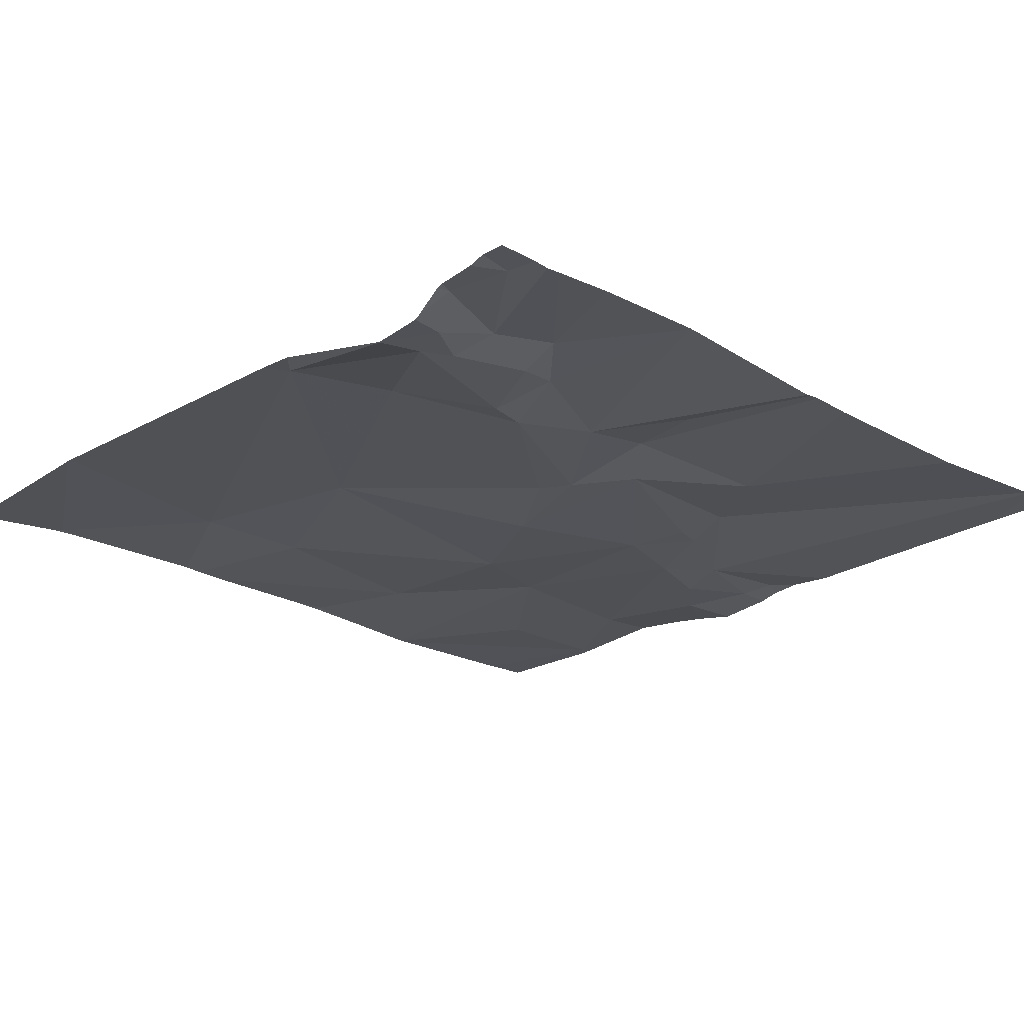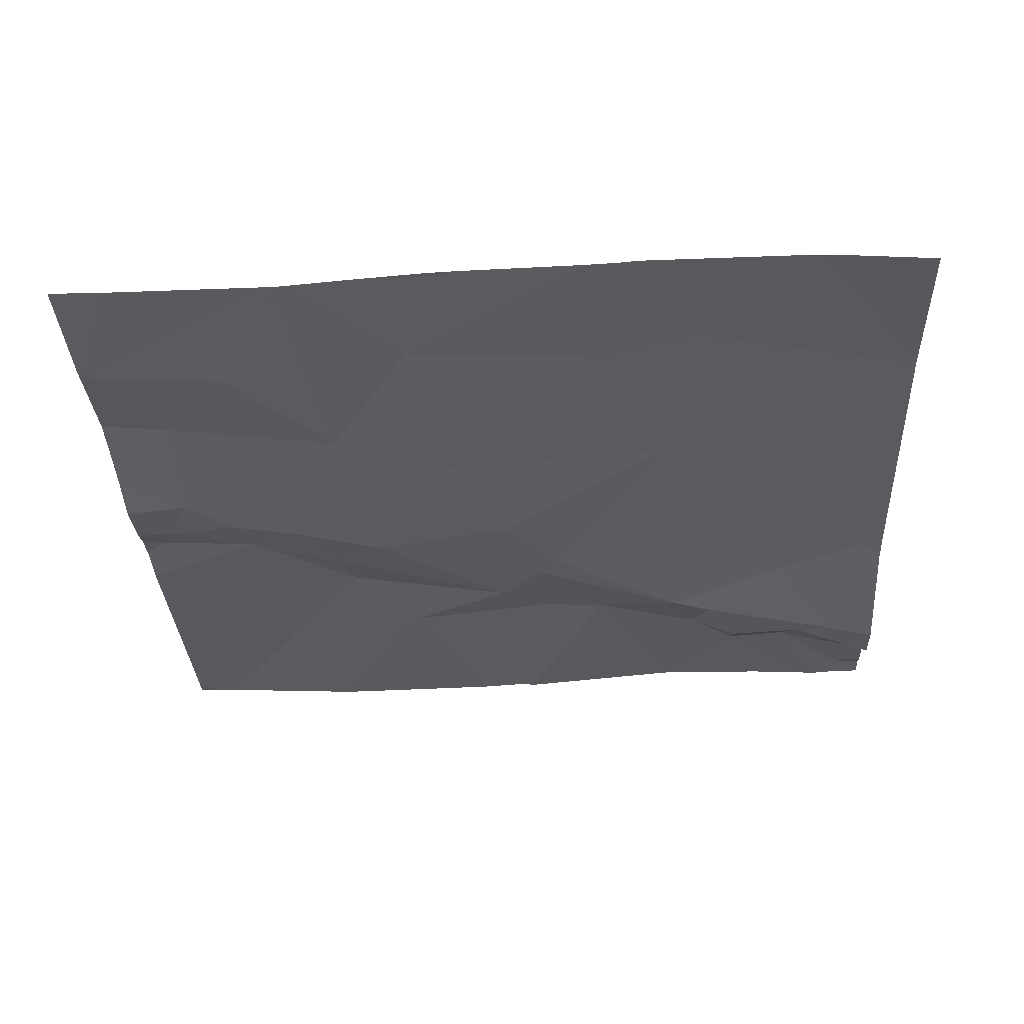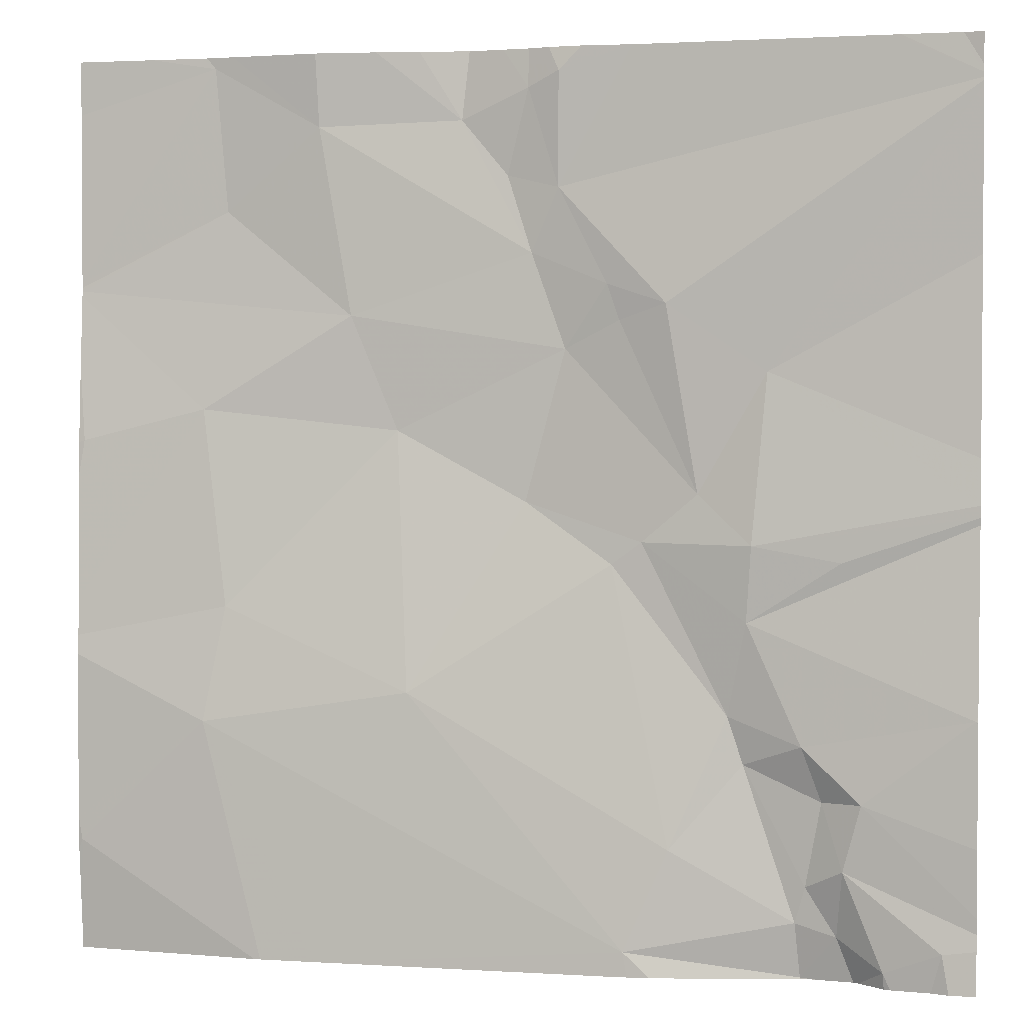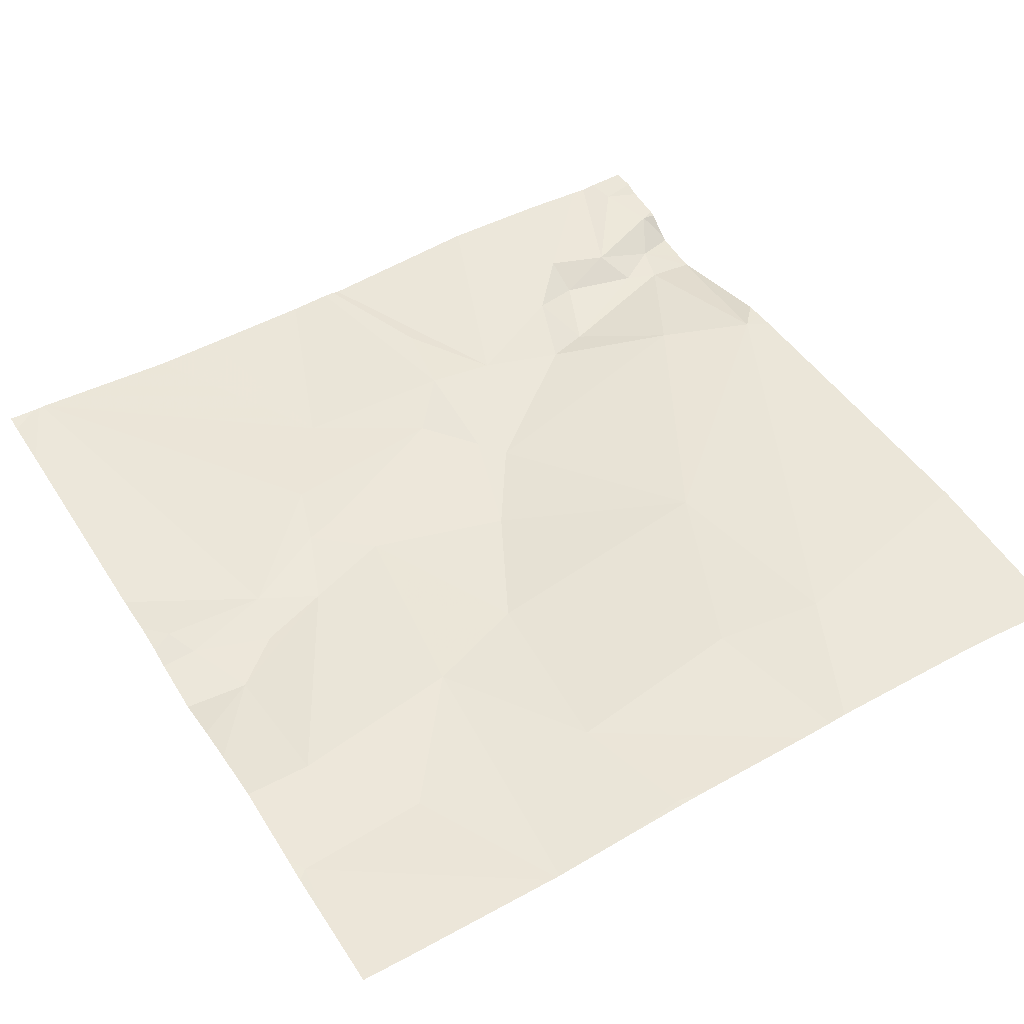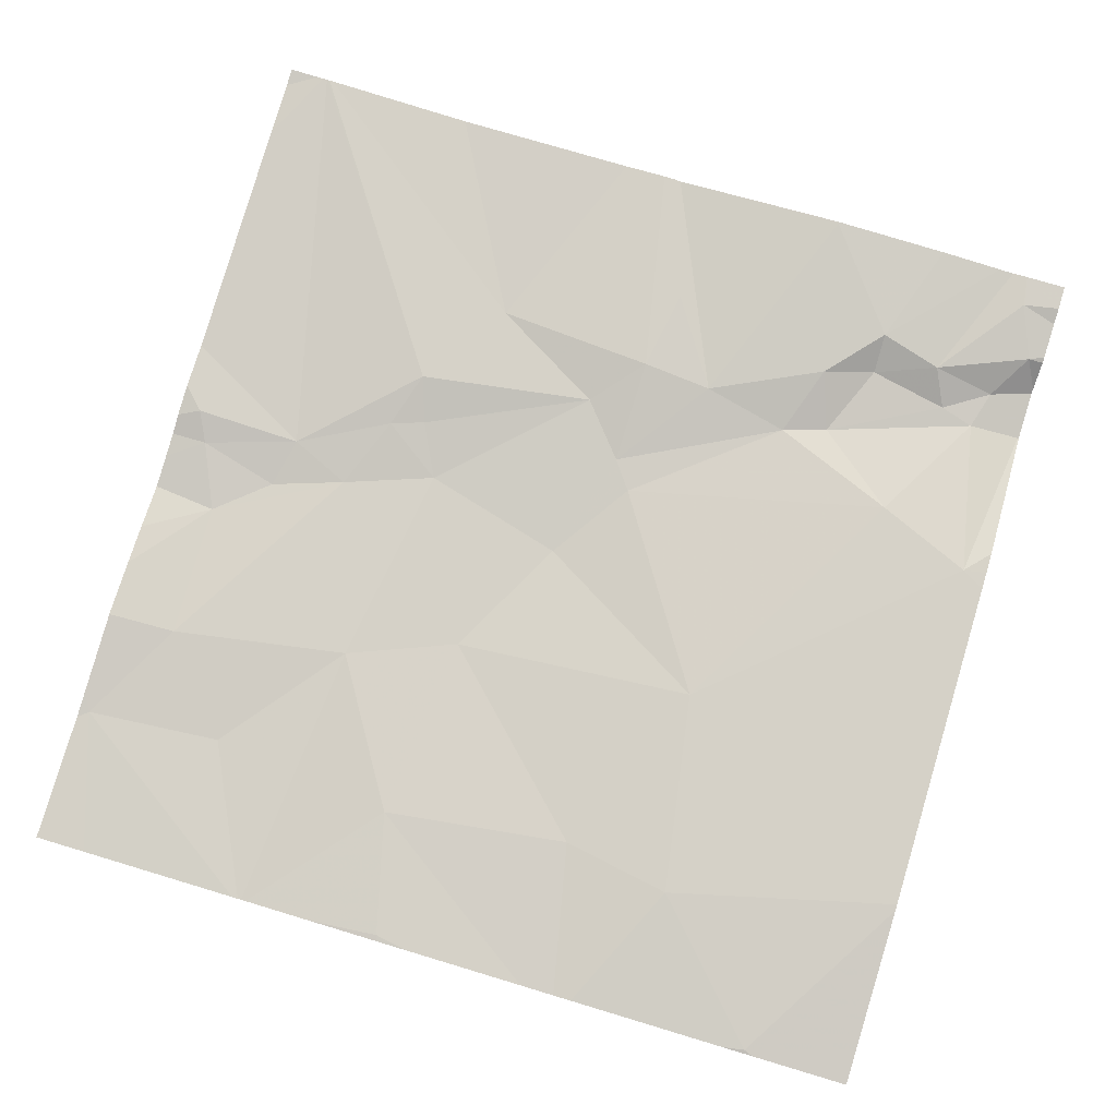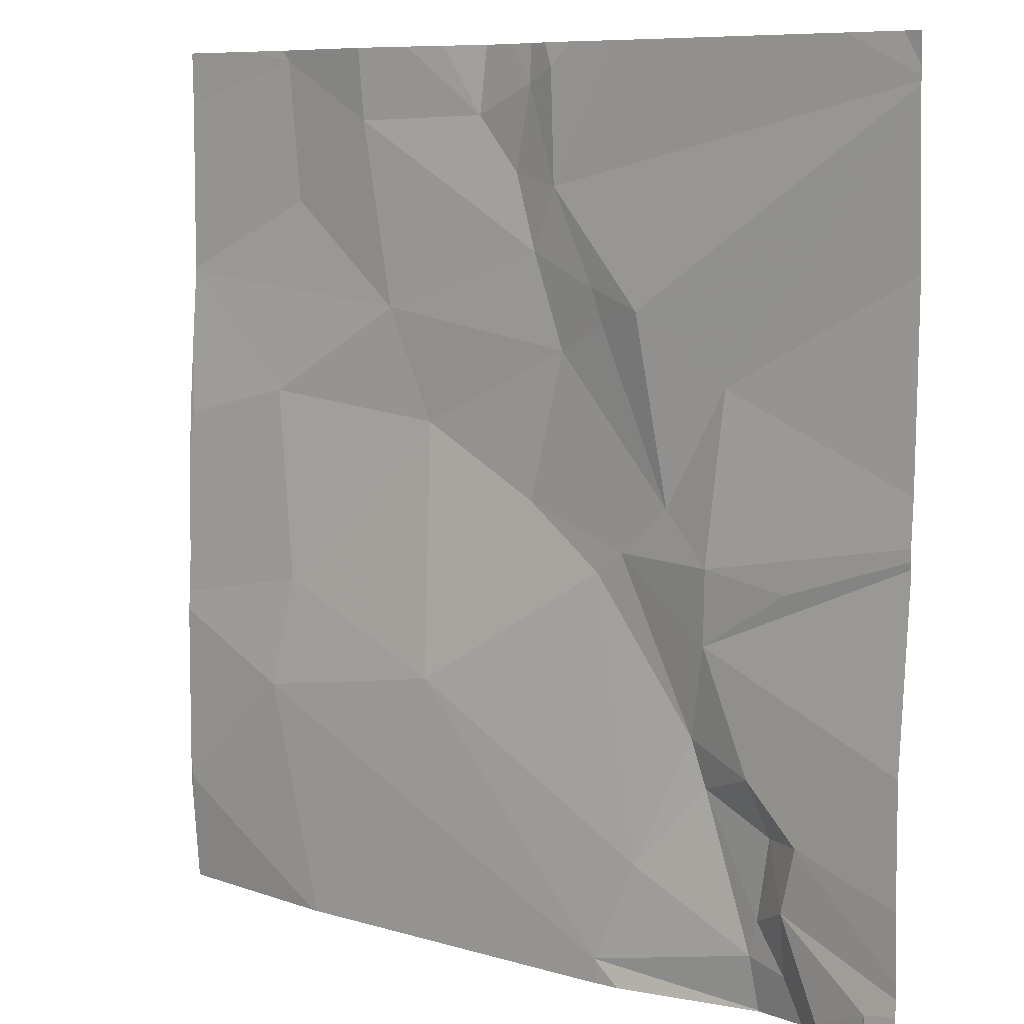
<metadata>
{"format":"obj","ext":"obj","renderer":"f3d","projection":"perspective","resolution":1024,"background":"white","views":[{"elev":-20.7,"azim":45.8,"up":"+Z"},{"elev":-32.8,"azim":-87.3,"up":"+Z"},{"elev":2.6,"azim":12.7,"up":"+Y"},{"elev":47.4,"azim":-121.6,"up":"+Z"},{"elev":79.8,"azim":-73.3,"up":"+Z"},{"elev":8.4,"azim":39.2,"up":"+Y"}]}
</metadata>
<code>
v -78.76 251.2 483.3
v -78.76 249.5 483.3
v -78.76 251.2 483.3
v -80.65 250.4 483.3
v -78.76 249.5 483.3
v -80.36 251.2 483.2
v -80.38 250.5 483.3
v -78.76 251.1 483.3
v -78.76 251.1 483.3
v -80.66 249.6 483.3
v -80.13 251.2 483.3
v -80.38 249.8 483.3
v -80.32 251.2 483.2
v -80.33 250.1 483.3
v -79.97 250.5 483.2
v -79.93 249.9 483.3
v -79.61 250.6 483.2
v -80.06 250.7 483.2
v -80.13 251.1 483.3
v -79.91 251.2 483.2
v -79.48 249.4 483.3
v -79.83 251.1 483.2
v -80.34 250.9 483.2
v -79.38 249.6 483.3
v -79.51 250.2 483.2
v -79.69 250.3 483.2
v -79.68 250.8 483.2
v -79.73 251 483.2
v -79.68 251.2 483.2
v -79.62 251 483.2
v -79.62 251.2 483.3
v -79.49 250.7 483.2
v -79.52 250.8 483.3
v -79.39 250.7 483.3
v -79.33 250.3 483.3
v -79.45 250.2 483.2
v -80.01 251.2 483.2
v -78.94 249.3 483.3
v -79.27 249.9 483.2
v -79.18 250.6 483.3
v -79.04 249.4 483.2
v -79.68 251.2 483.2
v -79.12 249.3 483.2
v -79.11 249.8 483.3
v -79.07 249.7 483.3
v -79.23 249.8 483.2
v -79.21 250.2 483.3
v -78.99 249.7 483.3
v -78.95 249.4 483.3
v -79.03 249.6 483.3
v -79.47 249.3 483.3
v -78.83 249.4 483.3
v -79.11 249.5 483.2
v -78.94 251.2 483.3
v -79.64 251.2 483.2
v -79.13 249.5 483.2
v -79.81 251.2 483.2
v -79.74 251.2 483.2
v -78.76 249.9 483.3
v -79.23 250.1 483.3
v -79.01 249.3 483.2
v -79.03 250.2 483.3
v -79 249.3 483.2
v -80.5 251.2 483.2
v -78.93 249.3 483.3
v -79.08 249.3 483.2
v -80.25 249.3 483.3
v -79.51 249.3 483.3
v -80.13 249.3 483.3
v -80.59 249.3 483.3
v -80.27 249.3 483.3
v -80.67 250.4 483.3
v -80.67 250.4 483.3
v -80.67 250.1 483.3
v -80.67 250.7 483.2
v -80.67 250.6 483.2
v -78.81 251.2 483.3
v -80.67 249.6 483.3
v -80.67 251.1 483.2
v -80.67 250.8 483.2
v -80.67 249.6 483.3
v -80.67 250 483.3
v -80.67 250 483.3
v -80.67 250.8 483.2
v -80.67 250.8 483.2
v -78.76 250.3 483.3
v -78.76 250.3 483.3
v -78.76 250.3 483.3
v -78.76 250.4 483.3
v -78.76 251.2 483.3
v -78.76 249.9 483.3
v -78.76 249.6 483.3
v -78.76 249.4 483.3
v -78.76 249.9 483.3
v -78.76 249.9 483.3
v -80.38 251.2 483.2
v -78.76 250.8 483.3
v -78.76 250.7 483.3
v -78.76 249.9 483.3
v -78.76 249.9 483.3
v -78.76 249.9 483.3
v -79.12 249.3 483.2
v -79.12 249.3 483.2
v -79.42 249.3 483.3
v -78.85 249.3 483.3
v -78.81 249.3 483.3
v -80.66 249.3 483.3
v -80.67 249.3 483.3
v -78.77 249.3 483.3
v -78.76 249.3 483.3
v -78.92 251.2 483.3
v -79.46 251.2 483.3
v -79.57 251.2 483.3
v -78.8 251.2 483.3
v -80.39 251.2 483.2
v -80.67 251.2 483.2
v -78.76 251.2 483.3
f 113 31 112
f 7 4 72
f 4 7 75
f 89 40 87
f 107 78 108
f 88 60 59
f 106 52 105
f 81 12 82
f 14 7 74
f 16 15 14
f 15 17 18
f 13 19 11
f 16 12 21
f 23 19 6
f 14 15 7
f 69 12 67
f 16 24 25
f 21 24 16
f 84 23 85
f 14 12 16
f 11 22 37
f 26 15 16
f 82 14 83
f 18 19 23
f 7 15 18
f 23 6 80
f 12 10 71
f 19 18 27
f 75 18 84
f 27 28 22
f 22 29 58
f 30 28 27
f 22 28 29
f 25 26 16
f 17 27 18
f 42 31 55
f 26 17 15
f 22 19 27
f 112 30 54
f 17 32 33
f 35 34 32
f 36 35 26
f 111 3 77
f 33 34 30
f 32 17 35
f 30 1 54
f 30 27 33
f 29 28 30
f 32 34 33
f 31 29 30
f 17 26 35
f 36 25 39
f 33 27 17
f 1 34 9
f 31 30 112
f 26 25 36
f 9 40 8
f 41 43 66
f 45 44 46
f 35 36 47
f 45 48 44
f 49 41 61
f 5 50 2
f 49 52 50
f 50 53 41
f 41 56 43
f 50 41 49
f 45 46 53
f 56 53 46
f 44 59 60
f 60 47 36
f 50 45 53
f 55 31 113
f 47 40 35
f 47 62 86
f 86 60 88
f 39 60 36
f 24 46 39
f 60 39 44
f 47 60 62
f 39 46 44
f 40 34 35
f 48 45 50
f 41 53 56
f 48 59 44
f 103 21 104
f 21 43 56
f 57 22 58
f 24 56 46
f 40 47 87
f 21 56 24
f 25 24 39
f 91 48 92
f 2 52 93
f 52 49 65
f 88 59 94
f 105 52 65
f 104 21 51
f 58 29 42
f 42 29 31
f 103 43 21
f 54 1 3
f 102 43 103
f 38 49 63
f 72 4 73
f 87 47 86
f 86 62 60
f 73 4 76
f 65 49 38
f 2 50 52
f 74 7 72
f 37 22 20
f 63 49 61
f 75 7 18
f 76 4 75
f 5 48 50
f 20 22 57
f 8 40 97
f 78 10 81
f 79 6 64
f 80 6 79
f 9 34 40
f 61 41 66
f 81 10 12
f 66 43 102
f 82 12 14
f 83 14 74
f 54 3 111
f 84 18 23
f 1 30 34
f 11 19 22
f 85 23 80
f 77 90 114
f 91 59 48
f 51 21 68
f 92 48 5
f 68 21 69
f 93 52 106
f 67 12 71
f 94 59 95
f 13 6 19
f 95 59 99
f 77 3 90
f 69 21 12
f 97 40 98
f 98 40 89
f 71 10 70
f 99 59 100
f 100 59 101
f 101 59 91
f 70 10 107
f 107 10 78
f 64 6 115
f 96 6 13
f 109 93 106
f 110 93 109
f 114 90 117
f 115 6 96
f 116 79 64

</code>
